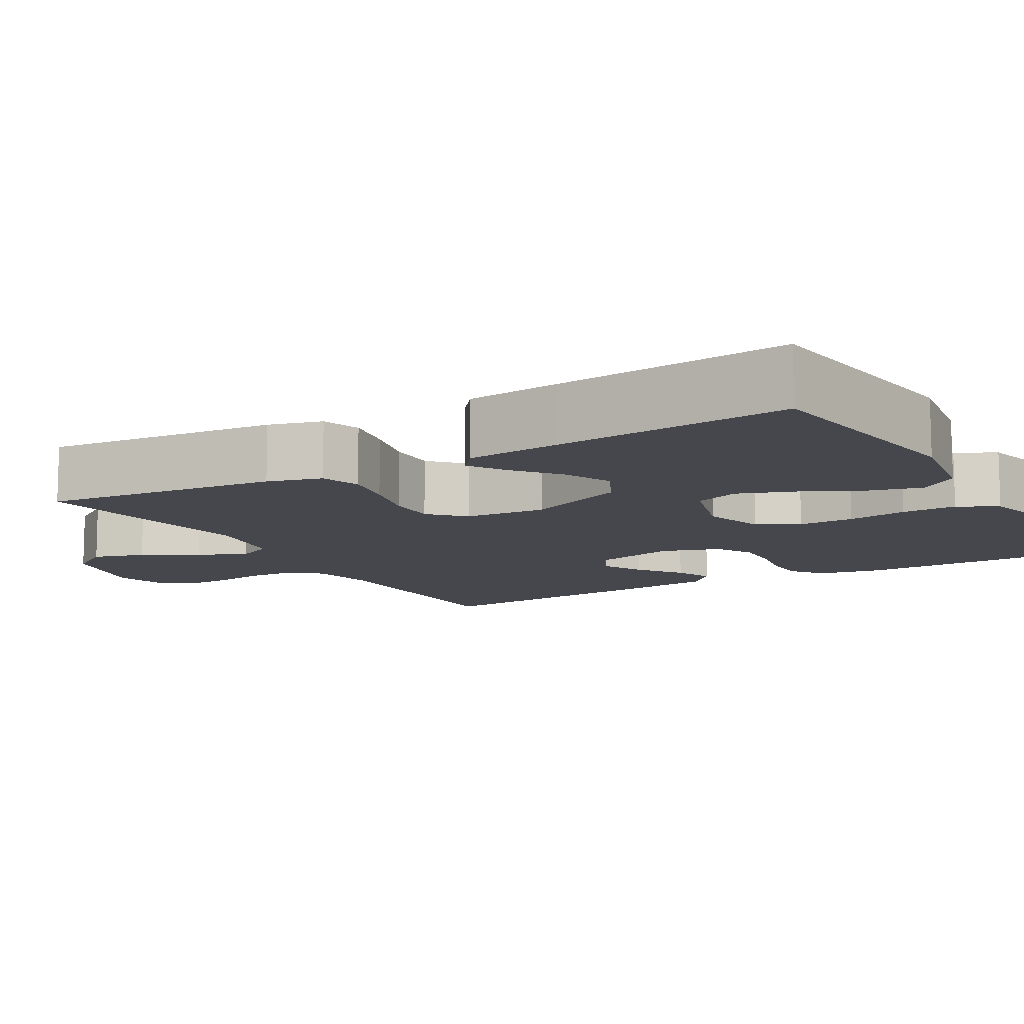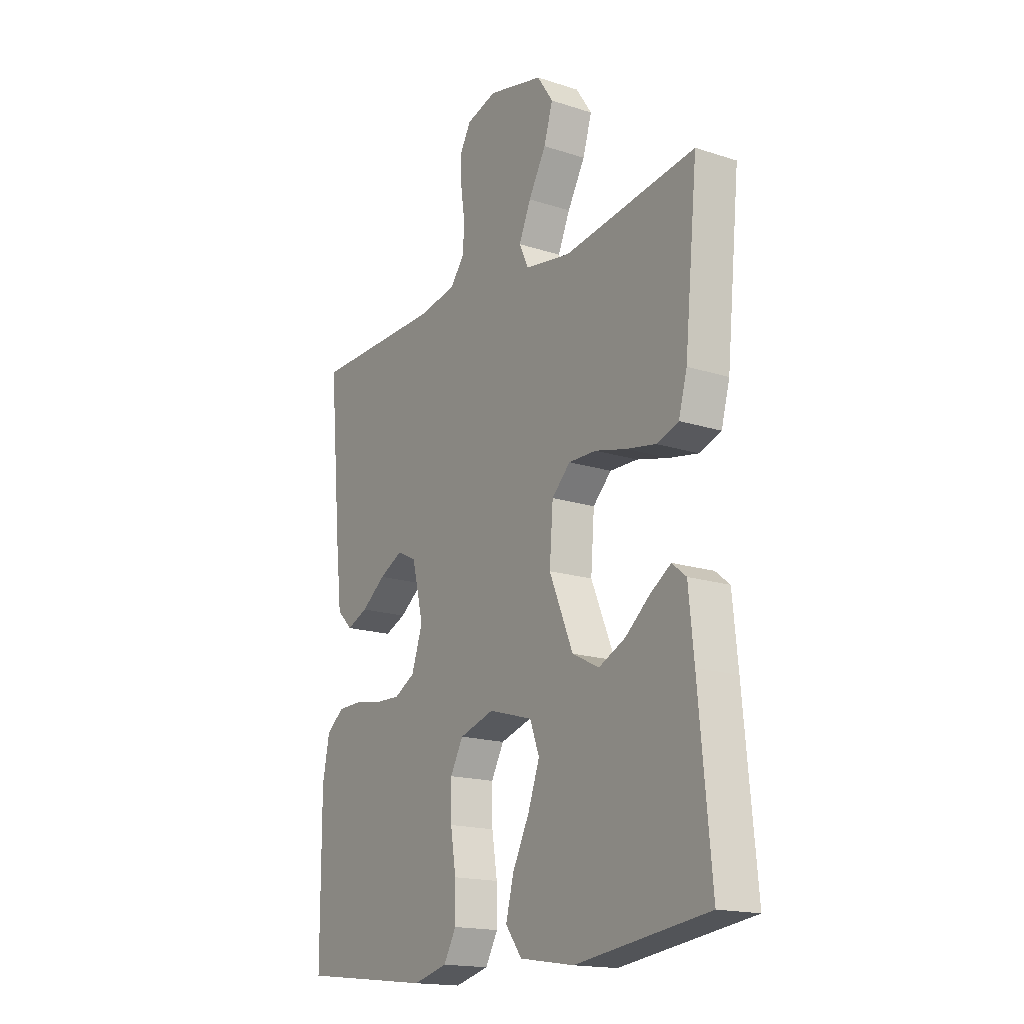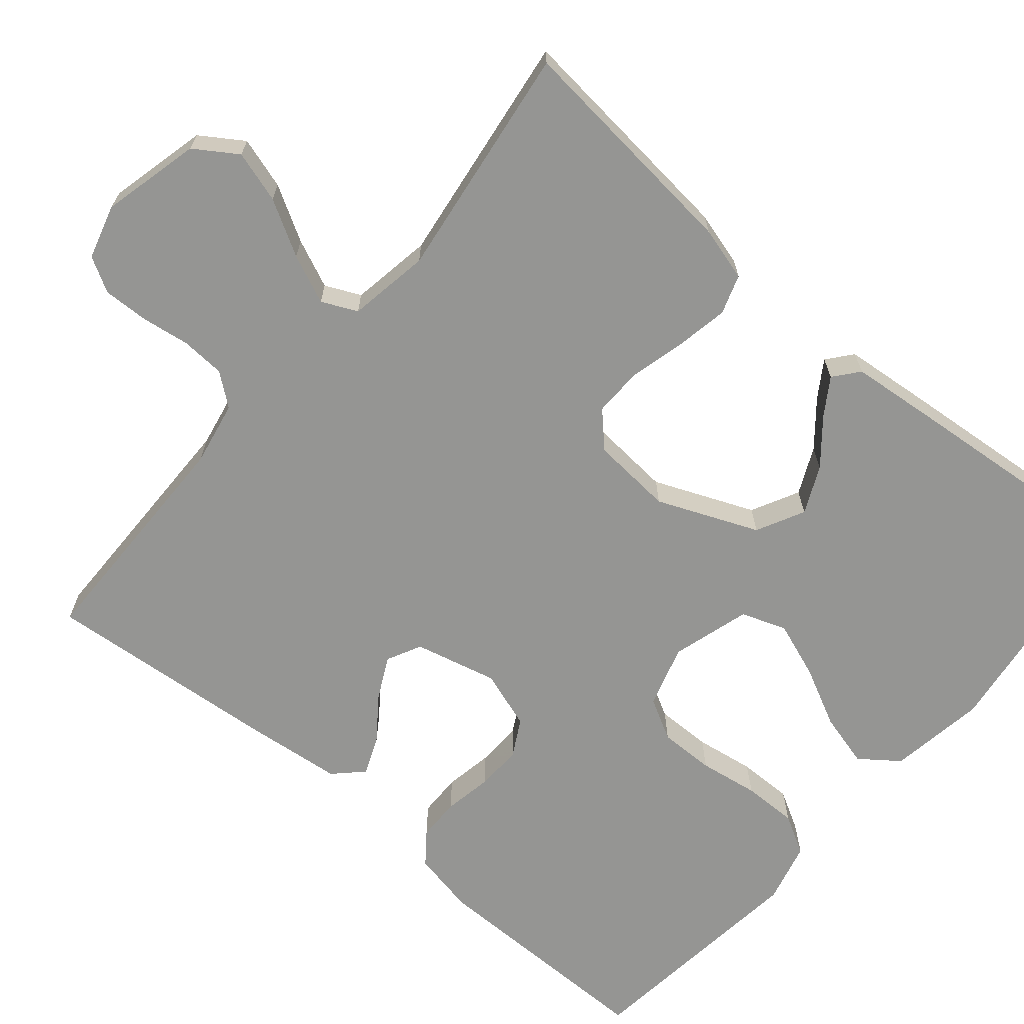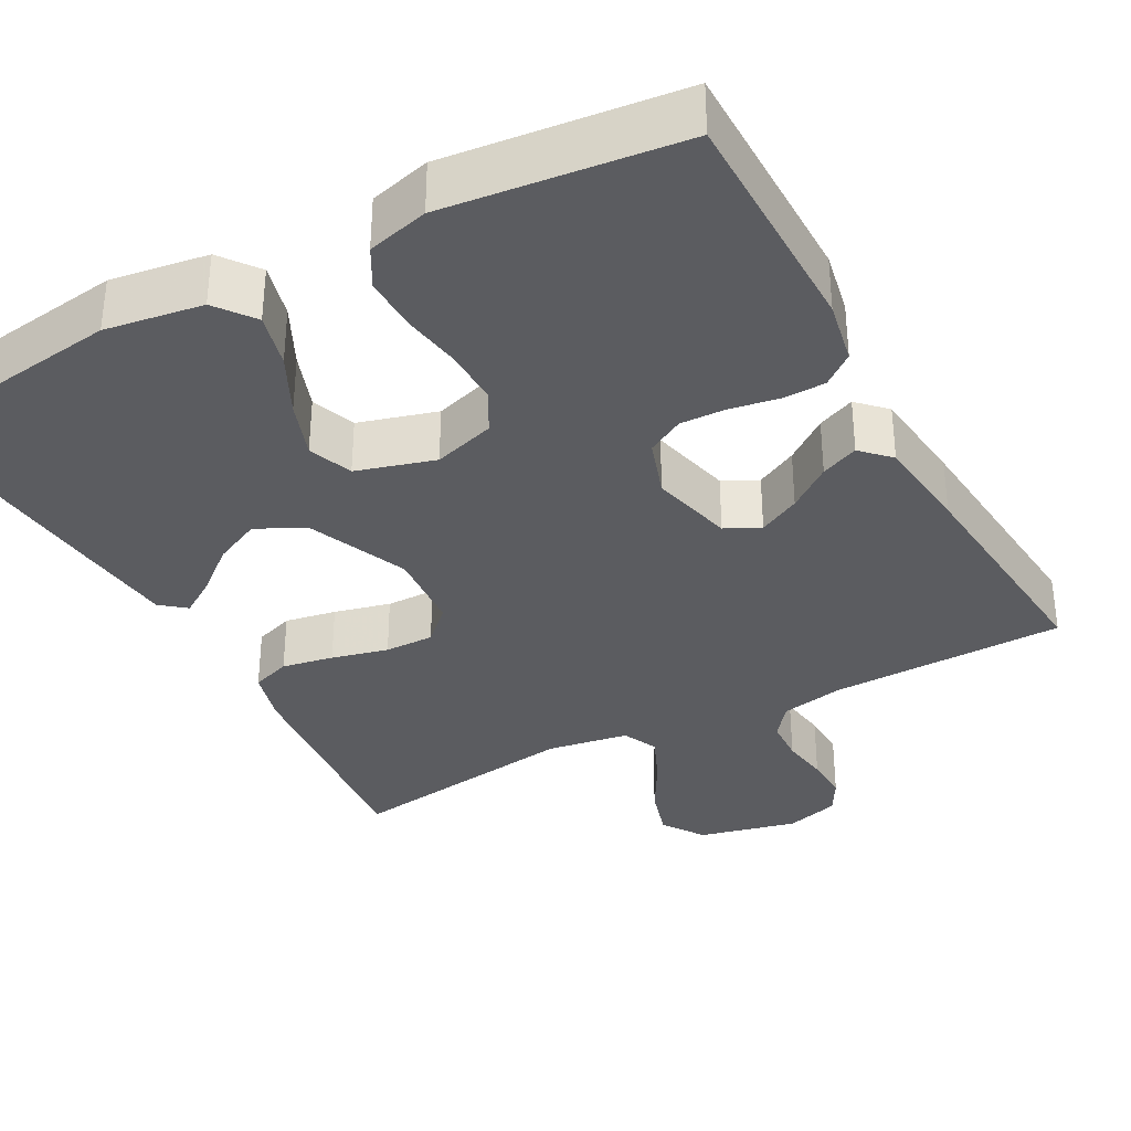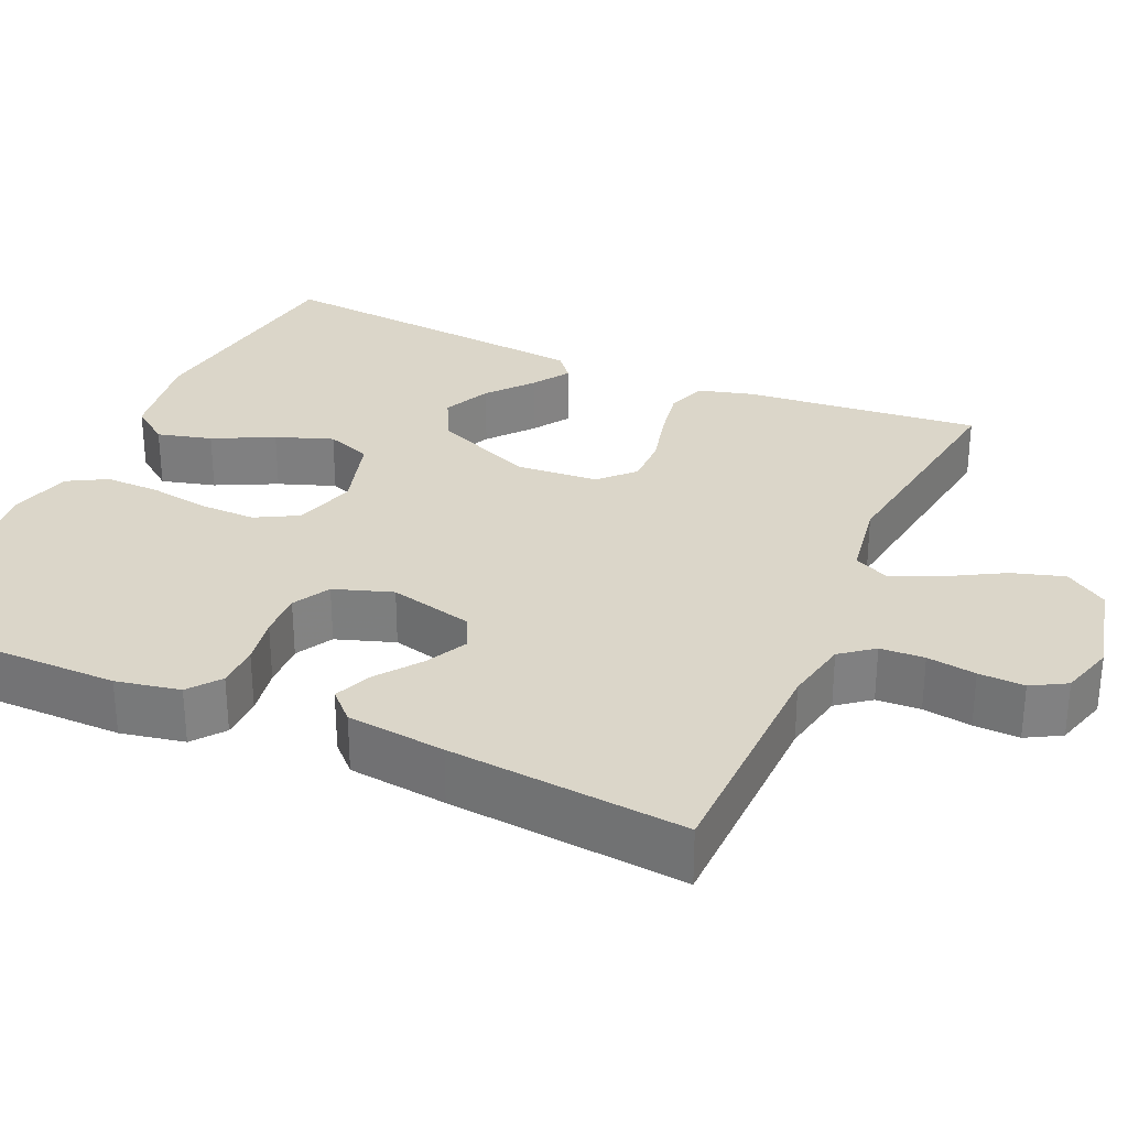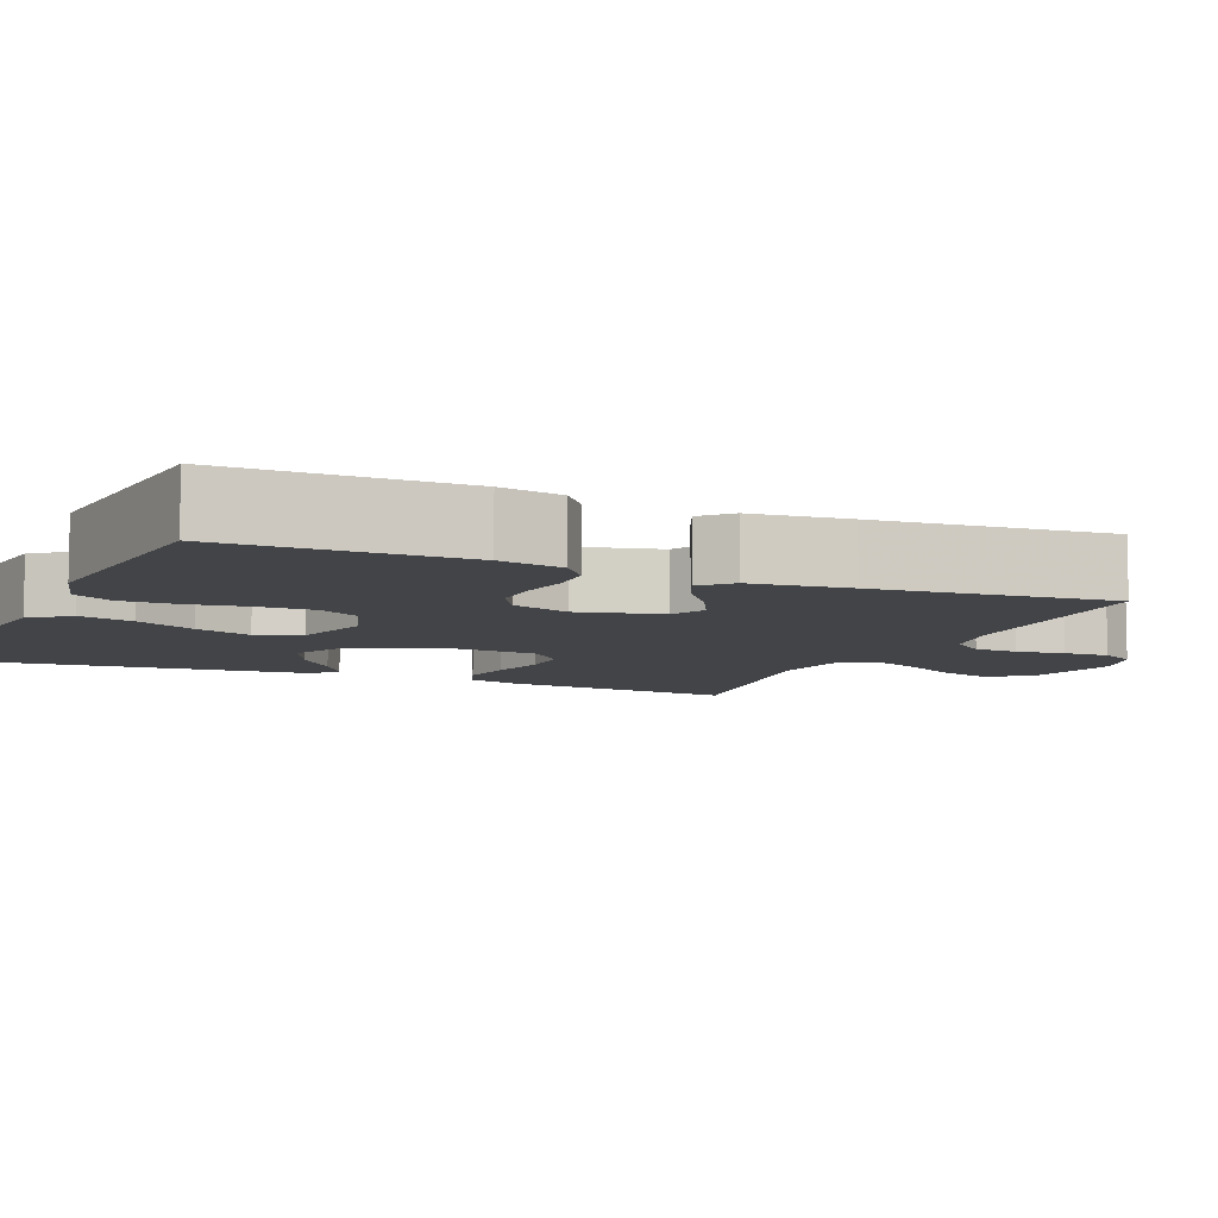
<metadata>
{"format":"obj","ext":"obj","renderer":"f3d","projection":"perspective","resolution":1024,"background":"white","views":[{"elev":-11.0,"azim":120.0,"up":"+Y"},{"elev":-17.1,"azim":57.1,"up":"+Z"},{"elev":-67.3,"azim":49.6,"up":"+Y"},{"elev":-34.5,"azim":-151.5,"up":"+Y"},{"elev":30.0,"azim":-66.0,"up":"+Y"},{"elev":-7.8,"azim":-113.1,"up":"+Y"}]}
</metadata>
<code>
v -0.5 0.07 0.5
v -0.2 0.07 0.505
v -0.118 0.07 0.521
v -0.086 0.07 0.562
v -0.083 0.07 0.618
v -0.092 0.07 0.68
v -0.094 0.07 0.738
v -0.069 0.07 0.782
v 0 0.07 0.802
v 0.126 0.07 0.772
v 0.162 0.07 0.718
v 0.142 0.07 0.652
v 0.102 0.07 0.582
v 0.075 0.07 0.52
v 0.096 0.07 0.475
v 0.2 0.07 0.458
v 0.5 0.07 0.5
v 0.47 0.07 0.2
v 0.451 0.07 0.131
v 0.401 0.07 0.114
v 0.335 0.07 0.126
v 0.263 0.07 0.144
v 0.2 0.07 0.145
v 0.158 0.07 0.104
v 0.15 0.07 0
v 0.204 0.07 -0.128
v 0.265 0.07 -0.159
v 0.325 0.07 -0.131
v 0.382 0.07 -0.084
v 0.428 0.07 -0.054
v 0.46 0.07 -0.08
v 0.472 0.07 -0.2
v 0.5 0.07 -0.5
v 0.2 0.07 -0.541
v 0.076 0.07 -0.522
v 0.039 0.07 -0.473
v 0.057 0.07 -0.404
v 0.095 0.07 -0.328
v 0.121 0.07 -0.256
v 0.1 0.07 -0.199
v 0 0.07 -0.17
v -0.079 0.07 -0.194
v -0.108 0.07 -0.247
v -0.107 0.07 -0.318
v -0.095 0.07 -0.394
v -0.094 0.07 -0.464
v -0.122 0.07 -0.514
v -0.2 0.07 -0.534
v -0.5 0.07 -0.5
v -0.501 0.07 -0.2
v -0.485 0.07 -0.119
v -0.445 0.07 -0.088
v -0.39 0.07 -0.087
v -0.328 0.07 -0.098
v -0.27 0.07 -0.1
v -0.223 0.07 -0.074
v -0.198 0.07 0
v -0.224 0.07 0.106
v -0.268 0.07 0.128
v -0.321 0.07 0.101
v -0.376 0.07 0.06
v -0.424 0.07 0.04
v -0.459 0.07 0.075
v -0.473 0.07 0.2
v -0.5 0 0.5
v -0.2 0 0.505
v -0.118 0 0.521
v -0.086 0 0.562
v -0.083 0 0.618
v -0.092 0 0.68
v -0.094 0 0.738
v -0.069 0 0.782
v 0 0 0.802
v 0.126 0 0.772
v 0.162 0 0.718
v 0.142 0 0.652
v 0.102 0 0.582
v 0.075 0 0.52
v 0.096 0 0.475
v 0.2 0 0.458
v 0.5 0 0.5
v 0.47 0 0.2
v 0.451 0 0.131
v 0.401 0 0.114
v 0.335 0 0.126
v 0.263 0 0.144
v 0.2 0 0.145
v 0.158 0 0.104
v 0.15 0 0
v 0.204 0 -0.128
v 0.265 0 -0.159
v 0.325 0 -0.131
v 0.382 0 -0.084
v 0.428 0 -0.054
v 0.46 0 -0.08
v 0.472 0 -0.2
v 0.5 0 -0.5
v 0.2 0 -0.541
v 0.076 0 -0.522
v 0.039 0 -0.473
v 0.057 0 -0.404
v 0.095 0 -0.328
v 0.121 0 -0.256
v 0.1 0 -0.199
v 0 0 -0.17
v -0.079 0 -0.194
v -0.108 0 -0.247
v -0.107 0 -0.318
v -0.095 0 -0.394
v -0.094 0 -0.464
v -0.122 0 -0.514
v -0.2 0 -0.534
v -0.5 0 -0.5
v -0.501 0 -0.2
v -0.485 0 -0.119
v -0.445 0 -0.088
v -0.39 0 -0.087
v -0.328 0 -0.098
v -0.27 0 -0.1
v -0.223 0 -0.074
v -0.198 0 0
v -0.224 0 0.106
v -0.268 0 0.128
v -0.321 0 0.101
v -0.376 0 0.06
v -0.424 0 0.04
v -0.459 0 0.075
v -0.473 0 0.2
f 63 64 1 2
f 60 61 62 63
f 59 60 63 2
f 58 59 2 3
f 57 58 3 4
f 51 52 53 54
f 51 54 55
f 50 51 55
f 49 50 55
f 48 49 55 56
f 44 45 46 47
f 43 44 47 48
f 35 36 37 38
f 35 38 39
f 34 35 39
f 33 34 39
f 32 33 39 40
f 28 29 30 31
f 27 28 31 32
f 19 20 21 22
f 17 18 19 22
f 16 17 22 23
f 15 16 23 24
f 10 11 12 13
f 10 13 14
f 9 10 14
f 8 9 14
f 5 6 7 8
f 4 5 8 14
f 57 4 14 15
f 43 48 56 57
f 42 43 57 15
f 27 32 40 41
f 26 27 41
f 25 26 41
f 25 41 42
f 15 24 25 42
f 66 65 128 127
f 127 126 125 124
f 66 127 124 123
f 67 66 123 122
f 68 67 122 121
f 118 117 116 115
f 119 118 115
f 119 115 114
f 119 114 113
f 120 119 113 112
f 111 110 109 108
f 112 111 108 107
f 102 101 100 99
f 103 102 99
f 103 99 98
f 103 98 97
f 104 103 97 96
f 95 94 93 92
f 96 95 92 91
f 86 85 84 83
f 86 83 82 81
f 87 86 81 80
f 88 87 80 79
f 77 76 75 74
f 78 77 74
f 78 74 73
f 78 73 72
f 72 71 70 69
f 78 72 69 68
f 79 78 68 121
f 121 120 112 107
f 79 121 107 106
f 105 104 96 91
f 105 91 90
f 105 90 89
f 106 105 89
f 106 89 88 79
f 1 65 66 2
f 2 66 67 3
f 3 67 68 4
f 4 68 69 5
f 5 69 70 6
f 6 70 71 7
f 7 71 72 8
f 8 72 73 9
f 9 73 74 10
f 10 74 75 11
f 11 75 76 12
f 12 76 77 13
f 13 77 78 14
f 14 78 79 15
f 15 79 80 16
f 16 80 81 17
f 17 81 82 18
f 18 82 83 19
f 19 83 84 20
f 20 84 85 21
f 21 85 86 22
f 22 86 87 23
f 23 87 88 24
f 24 88 89 25
f 25 89 90 26
f 26 90 91 27
f 27 91 92 28
f 28 92 93 29
f 29 93 94 30
f 30 94 95 31
f 31 95 96 32
f 32 96 97 33
f 33 97 98 34
f 34 98 99 35
f 35 99 100 36
f 36 100 101 37
f 37 101 102 38
f 38 102 103 39
f 39 103 104 40
f 40 104 105 41
f 41 105 106 42
f 42 106 107 43
f 43 107 108 44
f 44 108 109 45
f 45 109 110 46
f 46 110 111 47
f 47 111 112 48
f 48 112 113 49
f 49 113 114 50
f 50 114 115 51
f 51 115 116 52
f 52 116 117 53
f 53 117 118 54
f 54 118 119 55
f 55 119 120 56
f 56 120 121 57
f 57 121 122 58
f 58 122 123 59
f 59 123 124 60
f 60 124 125 61
f 61 125 126 62
f 62 126 127 63
f 63 127 128 64
f 64 128 65 1

</code>
